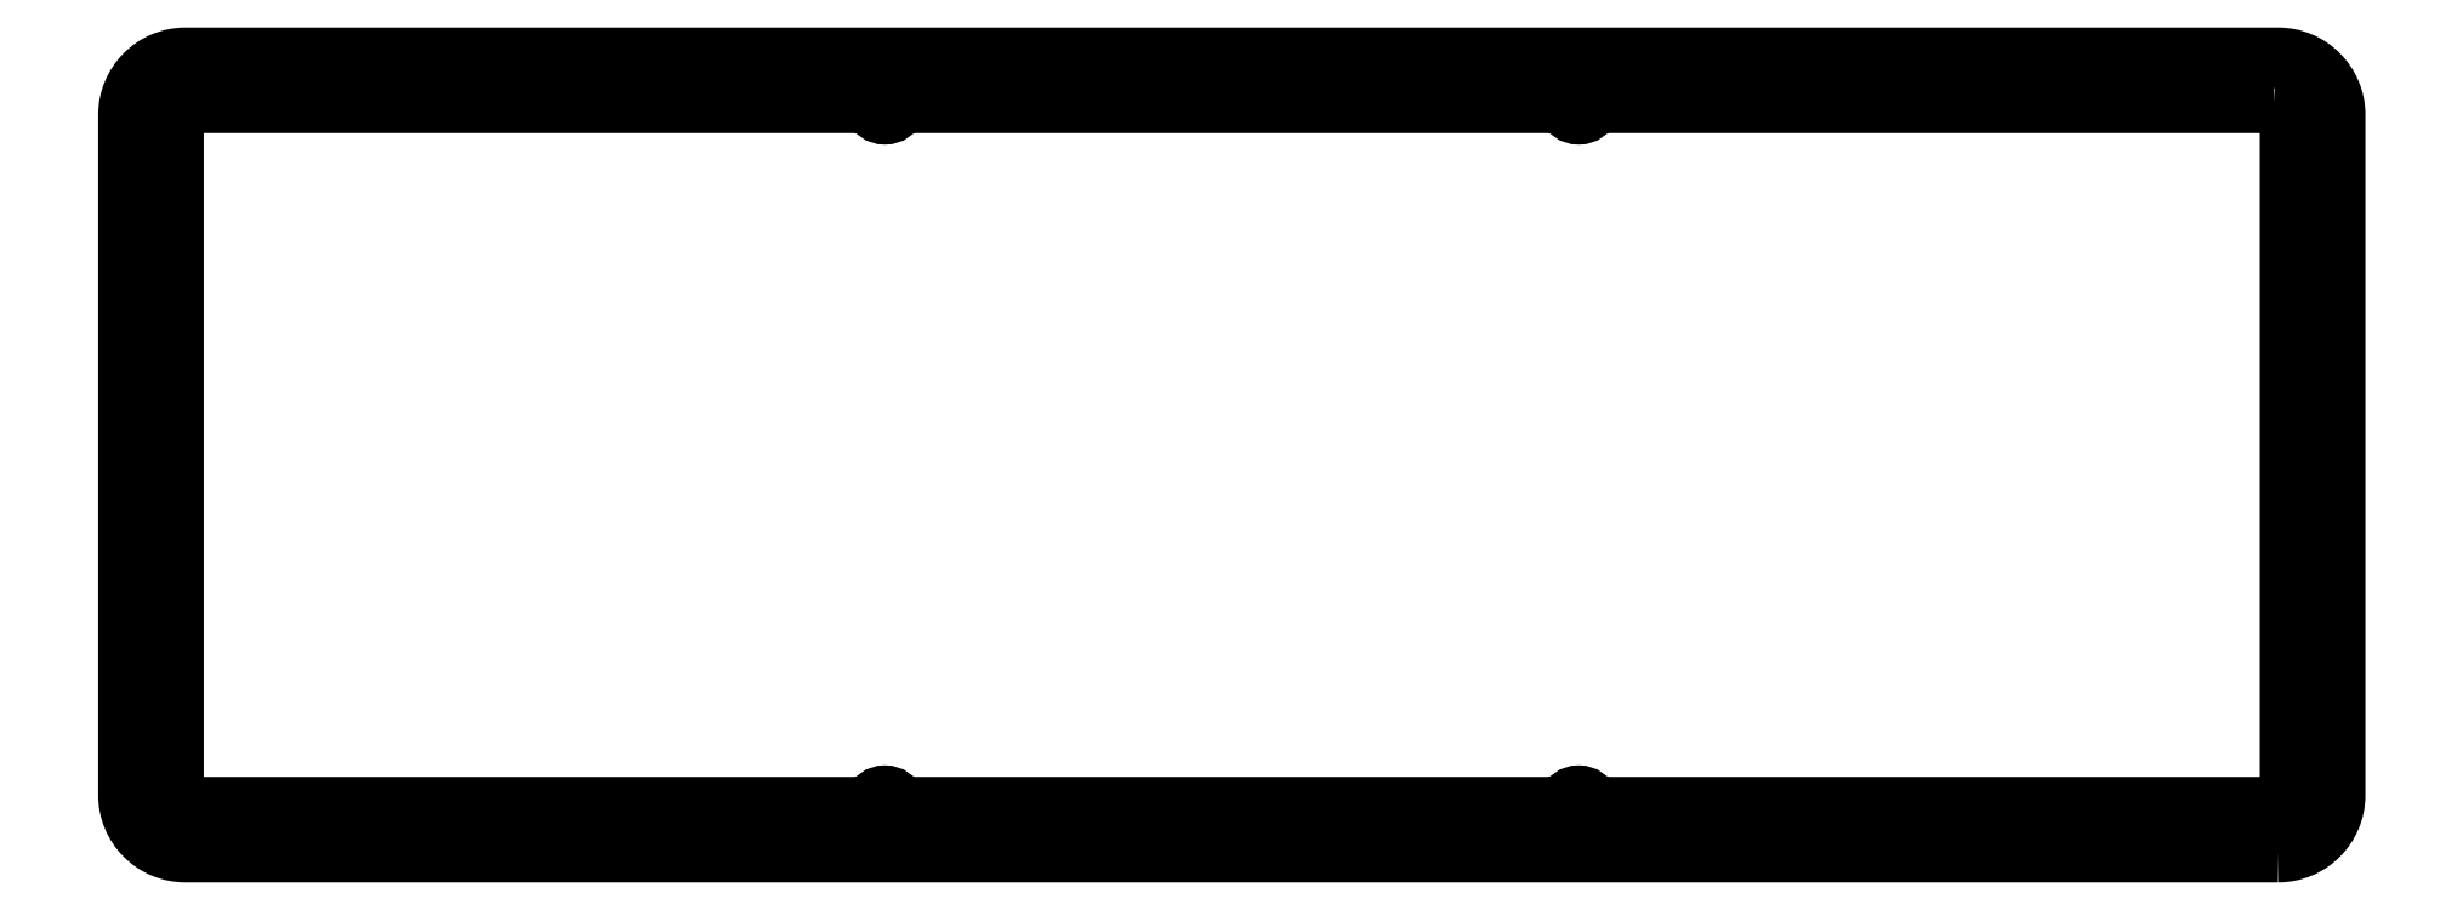
<metadata>
{"format":"dxf","ext":"dxf","renderer":"ezdxf+matplotlib","layout":"modelspace","background":"white","min_lineweight":24,"dpi":150}
</metadata>
<code>
0
SECTION
2
ENTITIES
0
CIRCLE
8
0
10
120.1
20
4.596
30
0
40
1.25
210
0
220
0
230
1
0
LWPOLYLINE
8
0
90
32
70
1
43
0
10
363.7
20
4.596
10
244.6
20
4.596
42
0.3178
10
243.7
20
3.93
42
-0.7071
10
239.9
20
3.93
42
0.3178
10
239
20
4.596
10
123
20
4.596
42
0.3178
10
122
20
3.93
42
-0.7071
10
118.3
20
3.93
42
0.3178
10
117.3
20
4.596
10
-1.768
20
4.596
42
0.3178
10
-2.711
20
3.93
42
-0.2265
10
-3.93
20
2.711
42
0.3178
10
-4.596
20
1.768
10
-4.596
20
-116.1
42
0.3178
10
-3.93
20
-117
42
-0.2265
10
-2.711
20
-118.2
42
0.3178
10
-1.768
20
-118.9
10
117.3
20
-118.9
42
0.3178
10
118.3
20
-118.2
42
-0.7071
10
122
20
-118.2
42
0.3178
10
123
20
-118.9
10
239
20
-118.9
42
0.3178
10
239.9
20
-118.2
42
-0.7071
10
243.7
20
-118.2
42
0.3178
10
244.6
20
-118.9
10
363.7
20
-118.9
42
0.3178
10
364.7
20
-118.2
42
-0.2265
10
365.9
20
-117
42
0.3178
10
366.5
20
-116.1
10
366.5
20
1.768
42
0.3178
10
365.9
20
2.711
42
-0.2265
10
364.7
20
3.93
42
0.3178
0
LWPOLYLINE
8
0
90
8
70
1
43
0
10
364.4
20
-126.8
10
-2.475
20
-126.8
42
-0.4142
10
-12.47
20
-116.8
10
-12.48
20
2.475
42
-0.4142
10
-2.475
20
12.48
10
364.4
20
12.48
42
-0.4142
10
374.4
20
2.475
10
374.4
20
-116.8
42
-0.4142
0
CIRCLE
8
0
10
241.8
20
4.596
30
0
40
1.25
210
0
220
0
230
1
0
CIRCLE
8
0
10
120.1
20
-118.9
30
0
40
1.25
210
0
220
0
230
1
0
CIRCLE
8
0
10
241.8
20
-118.9
30
0
40
1.25
210
0
220
0
230
1
0
CIRCLE
8
0
10
366.5
20
-118.9
30
0
40
1.25
210
0
220
0
230
1
0
CIRCLE
8
0
10
-4.596
20
-118.9
30
0
40
1.25
210
0
220
0
230
1
0
CIRCLE
8
0
10
366.5
20
4.596
30
0
40
1.25
210
0
220
0
230
1
0
CIRCLE
8
0
10
-4.596
20
4.596
30
0
40
1.25
210
0
220
0
230
1
0
ENDSEC
0
EOF

</code>
